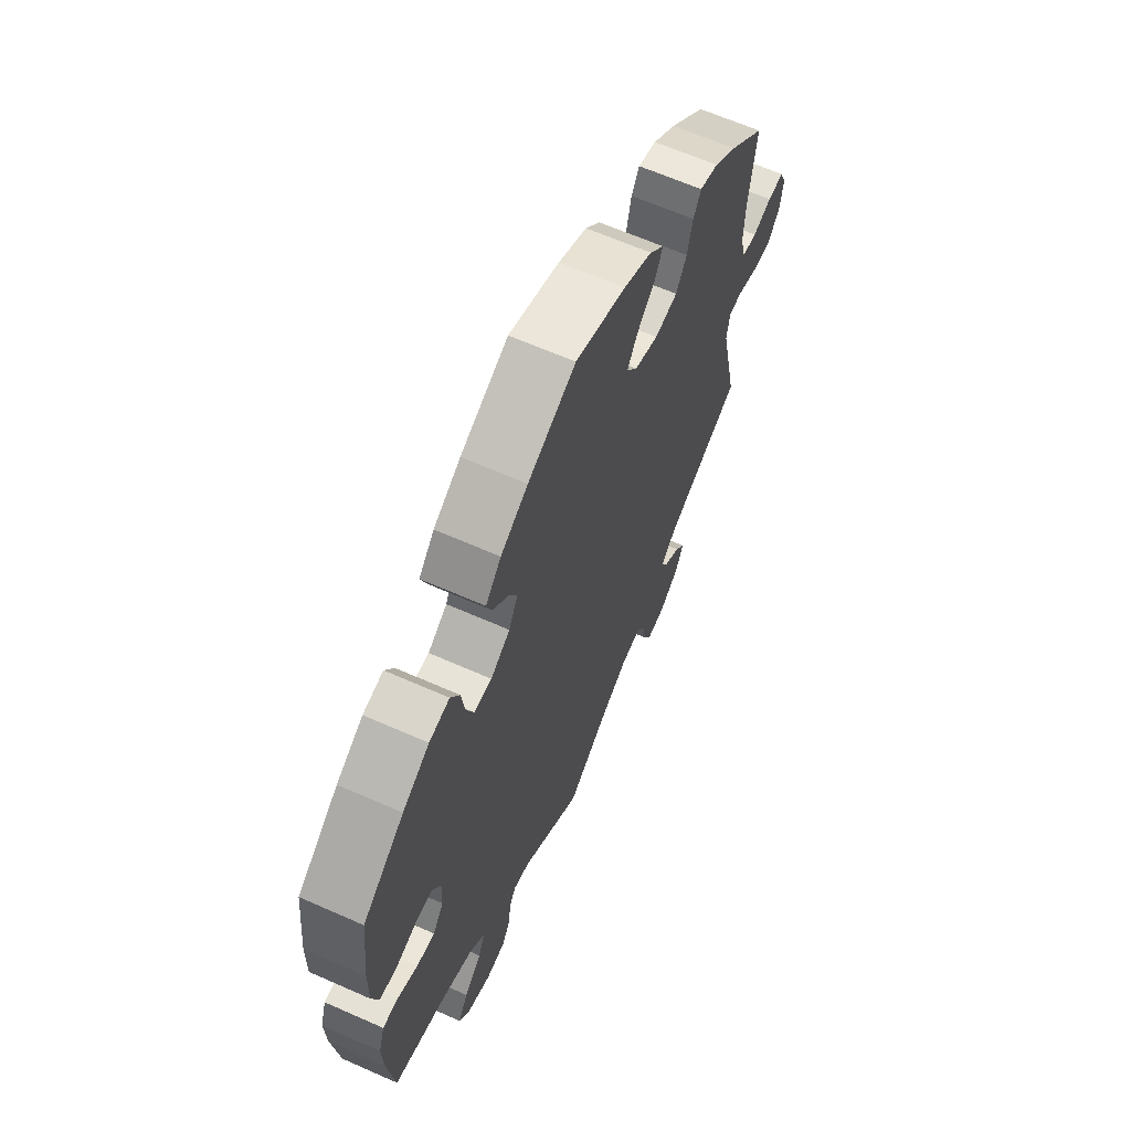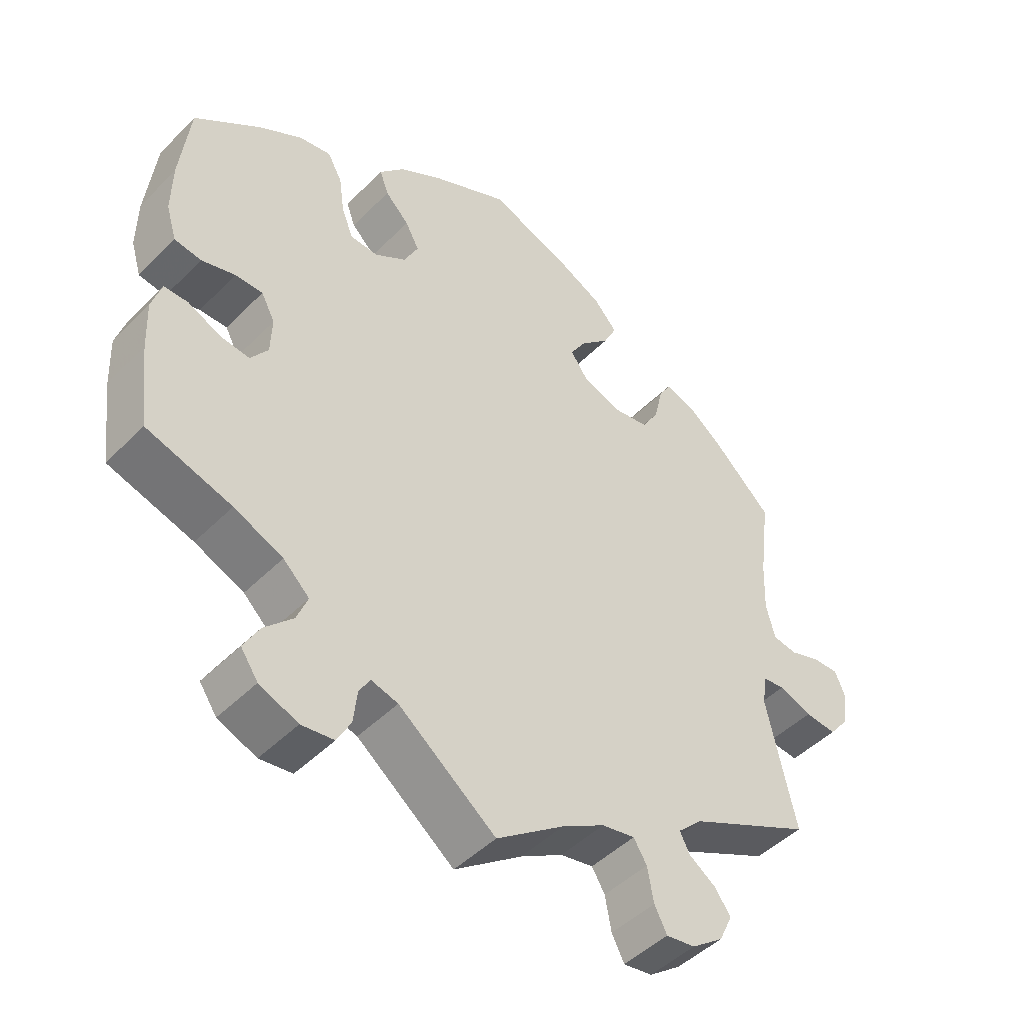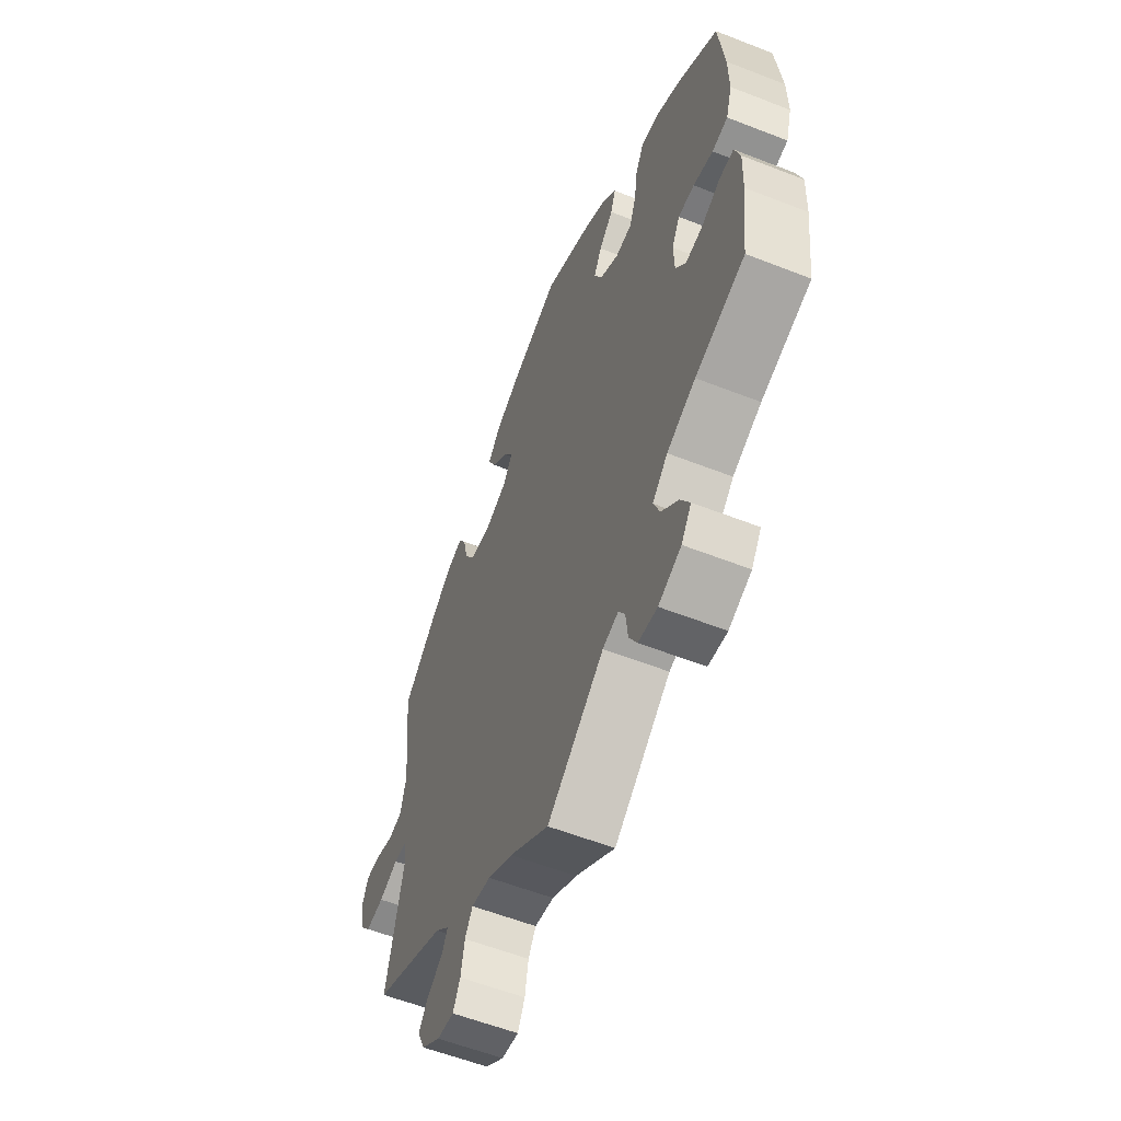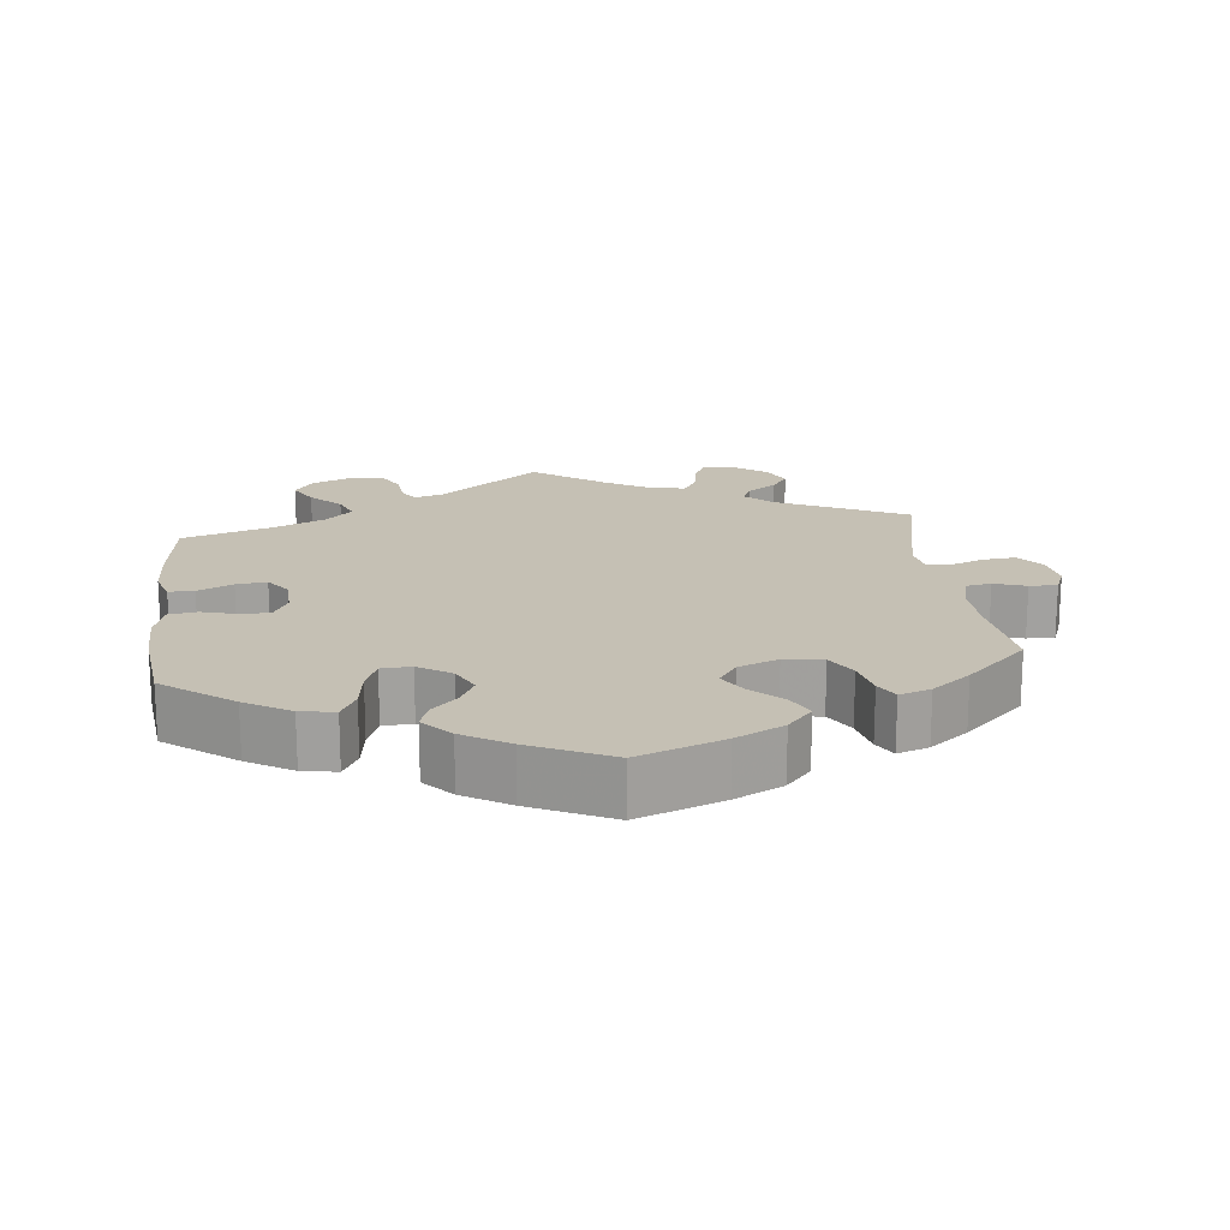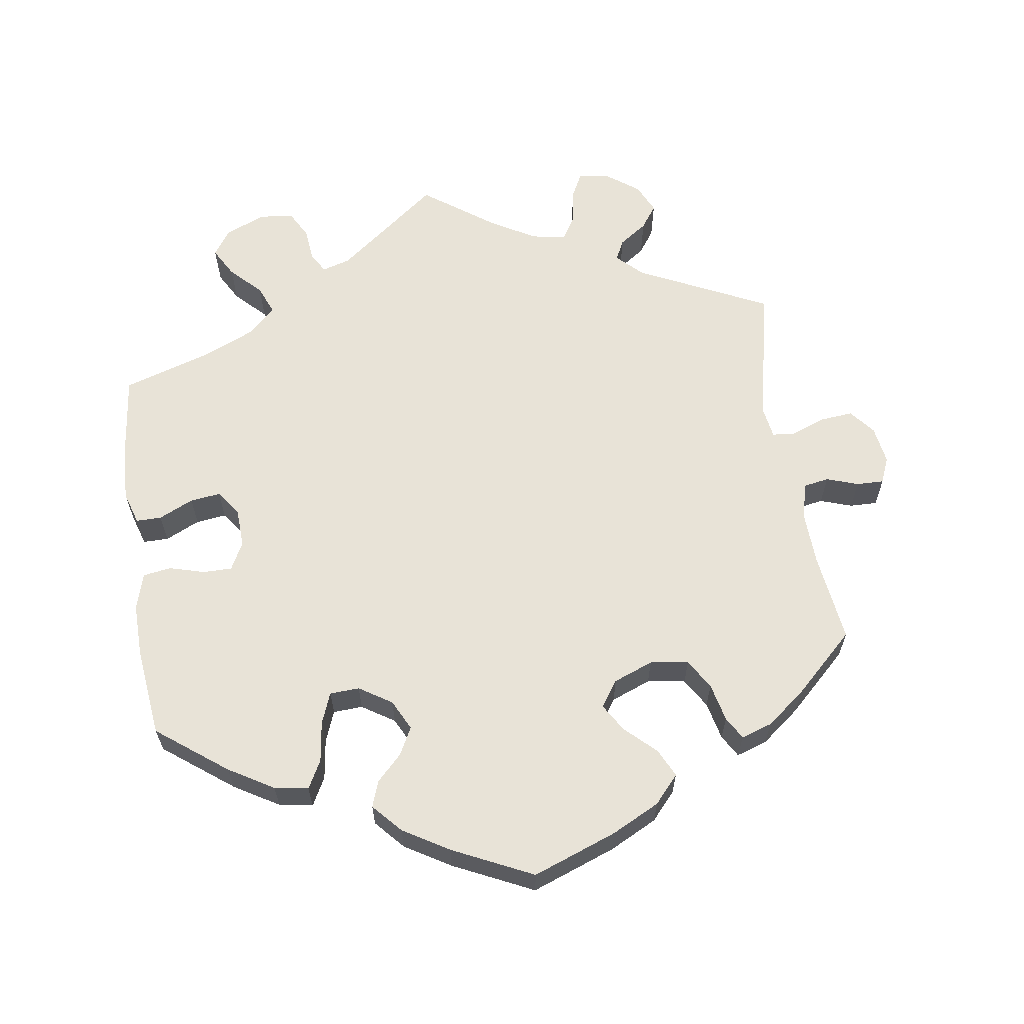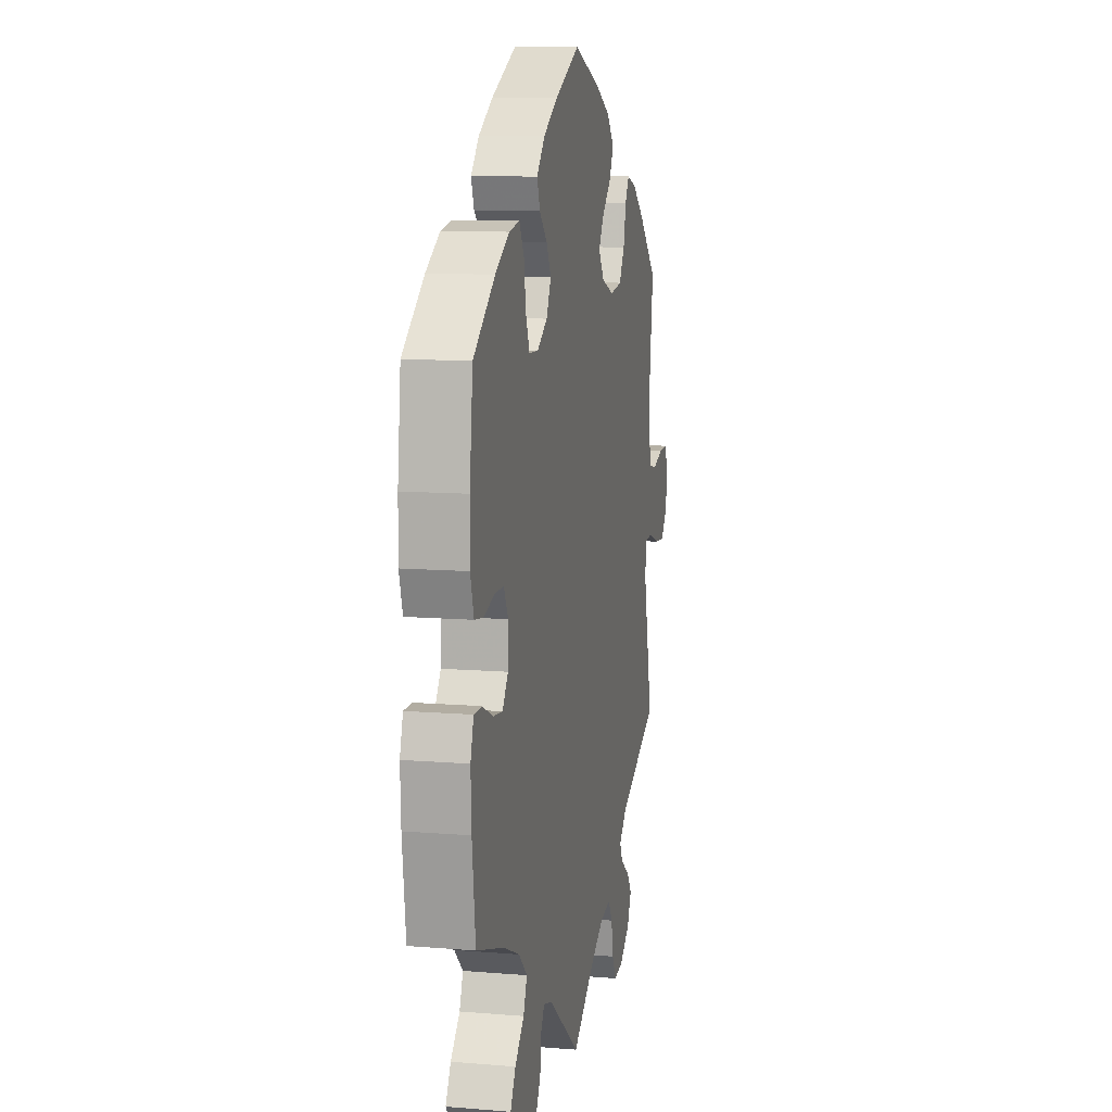
<metadata>
{"format":"obj","ext":"obj","renderer":"f3d","projection":"perspective","resolution":1024,"background":"white","views":[{"elev":64.5,"azim":-66.0,"up":"+Z"},{"elev":-47.0,"azim":-41.6,"up":"+Z"},{"elev":-57.9,"azim":-112.1,"up":"+Z"},{"elev":18.2,"azim":-6.6,"up":"+Y"},{"elev":62.4,"azim":-8.6,"up":"+Y"},{"elev":10.6,"azim":-78.3,"up":"+Z"}]}
</metadata>
<code>
v -0.141 0.07 -0.469
v -0.18 0.07 -0.458
v -0.196 0.07 -0.485
v -0.201 0.07 -0.532
v -0.221 0.07 -0.569
v -0.268 0.07 -0.575
v -0.324 0.07 -0.552
v -0.349 0.07 -0.516
v -0.326 0.07 -0.475
v -0.285 0.07 -0.434
v -0.269 0.07 -0.394
v -0.307 0.07 -0.358
v -0.378 0.07 -0.327
v -0.501 0.07 -0.289
v -0.516 0.07 -0.168
v -0.519 0.07 -0.096
v -0.505 0.07 -0.051
v -0.47 0.07 -0.051
v -0.422 0.07 -0.073
v -0.38 0.07 -0.078
v -0.355 0.07 -0.043
v -0.353 0.07 0.011
v -0.373 0.07 0.049
v -0.413 0.07 0.049
v -0.462 0.07 0.035
v -0.501 0.07 0.041
v -0.516 0.07 0.091
v -0.515 0.07 0.165
v -0.501 0.07 0.289
v -0.405 0.07 0.362
v -0.343 0.07 0.399
v -0.296 0.07 0.407
v -0.275 0.07 0.368
v -0.267 0.07 0.312
v -0.25 0.07 0.269
v -0.209 0.07 0.267
v -0.164 0.07 0.296
v -0.143 0.07 0.338
v -0.163 0.07 0.376
v -0.198 0.07 0.411
v -0.211 0.07 0.447
v -0.175 0.07 0.487
v -0.112 0.07 0.525
v -0.001 0.07 0.578
v 0.116 0.07 0.535
v 0.182 0.07 0.502
v 0.216 0.07 0.464
v 0.197 0.07 0.425
v 0.155 0.07 0.385
v 0.132 0.07 0.347
v 0.157 0.07 0.311
v 0.212 0.07 0.29
v 0.265 0.07 0.298
v 0.29 0.07 0.339
v 0.302 0.07 0.392
v 0.32 0.07 0.423
v 0.363 0.07 0.409
v 0.416 0.07 0.368
v 0.5 0.07 0.289
v 0.484 0.07 0.165
v 0.481 0.07 0.09
v 0.494 0.07 0.04
v 0.529 0.07 0.034
v 0.573 0.07 0.049
v 0.611 0.07 0.05
v 0.626 0.07 0.014
v 0.618 0.07 -0.038
v 0.59 0.07 -0.073
v 0.544 0.07 -0.069
v 0.496 0.07 -0.051
v 0.465 0.07 -0.054
v 0.458 0.07 -0.099
v 0.5 0.07 -0.289
v 0.32 0.07 -0.376
v 0.285 0.07 -0.41
v 0.299 0.07 -0.438
v 0.338 0.07 -0.465
v 0.361 0.07 -0.497
v 0.342 0.07 -0.538
v 0.296 0.07 -0.572
v 0.254 0.07 -0.578
v 0.236 0.07 -0.543
v 0.227 0.07 -0.493
v 0.208 0.07 -0.462
v 0.16 0.07 -0.471
v 0.098 0.07 -0.507
v 0 0.07 -0.578
v -0.141 0 -0.469
v -0.18 0 -0.458
v -0.196 0 -0.485
v -0.201 0 -0.532
v -0.221 0 -0.569
v -0.268 0 -0.575
v -0.324 0 -0.552
v -0.349 0 -0.516
v -0.326 0 -0.475
v -0.285 0 -0.434
v -0.269 0 -0.394
v -0.307 0 -0.358
v -0.378 0 -0.327
v -0.501 0 -0.289
v -0.516 0 -0.168
v -0.519 0 -0.096
v -0.505 0 -0.051
v -0.47 0 -0.051
v -0.422 0 -0.073
v -0.38 0 -0.078
v -0.355 0 -0.043
v -0.353 0 0.011
v -0.373 0 0.049
v -0.413 0 0.049
v -0.462 0 0.035
v -0.501 0 0.041
v -0.516 0 0.091
v -0.515 0 0.165
v -0.501 0 0.289
v -0.405 0 0.362
v -0.343 0 0.399
v -0.296 0 0.407
v -0.275 0 0.368
v -0.267 0 0.312
v -0.25 0 0.269
v -0.209 0 0.267
v -0.164 0 0.296
v -0.143 0 0.338
v -0.163 0 0.376
v -0.198 0 0.411
v -0.211 0 0.447
v -0.175 0 0.487
v -0.112 0 0.525
v -0.001 0 0.578
v 0.116 0 0.535
v 0.182 0 0.502
v 0.216 0 0.464
v 0.197 0 0.425
v 0.155 0 0.385
v 0.132 0 0.347
v 0.157 0 0.311
v 0.212 0 0.29
v 0.265 0 0.298
v 0.29 0 0.339
v 0.302 0 0.392
v 0.32 0 0.423
v 0.363 0 0.409
v 0.416 0 0.368
v 0.5 0 0.289
v 0.484 0 0.165
v 0.481 0 0.09
v 0.494 0 0.04
v 0.529 0 0.034
v 0.573 0 0.049
v 0.611 0 0.05
v 0.626 0 0.014
v 0.618 0 -0.038
v 0.59 0 -0.073
v 0.544 0 -0.069
v 0.496 0 -0.051
v 0.465 0 -0.054
v 0.458 0 -0.099
v 0.5 0 -0.289
v 0.32 0 -0.376
v 0.285 0 -0.41
v 0.299 0 -0.438
v 0.338 0 -0.465
v 0.361 0 -0.497
v 0.342 0 -0.538
v 0.296 0 -0.572
v 0.254 0 -0.578
v 0.236 0 -0.543
v 0.227 0 -0.493
v 0.208 0 -0.462
v 0.16 0 -0.471
v 0.098 0 -0.507
v 0 0 -0.578
f 86 87 1
f 85 86 1 2
f 84 85 2
f 80 81 82 83
f 80 83 84
f 79 80 84
f 76 77 78 79
f 75 76 79 84
f 74 75 84 2
f 72 73 74 2
f 67 68 69 70
f 67 70 71
f 66 67 71
f 63 64 65 66
f 62 63 66 71
f 61 62 71
f 60 61 71 72
f 58 59 60
f 54 55 56 57
f 53 54 57 58
f 46 47 48 49
f 46 49 50
f 45 46 50
f 44 45 50
f 43 44 50
f 42 43 50 51
f 39 40 41 42
f 38 39 42 51
f 31 32 33 34
f 31 34 35
f 30 31 35
f 29 30 35
f 28 29 35
f 27 28 35 36
f 24 25 26 27
f 23 24 27 36
f 16 17 18 19
f 16 19 20
f 13 14 15 16
f 12 13 16 20
f 11 12 20 21
f 7 8 9 10
f 7 10 11
f 6 7 11
f 3 4 5 6
f 2 3 6 11
f 53 58 60 72
f 52 53 72 2
f 37 38 51 52
f 22 23 36 37
f 21 22 37 52
f 2 11 21 52
f 88 174 173
f 89 88 173 172
f 89 172 171
f 170 169 168 167
f 171 170 167
f 171 167 166
f 166 165 164 163
f 171 166 163 162
f 89 171 162 161
f 89 161 160 159
f 157 156 155 154
f 158 157 154
f 158 154 153
f 153 152 151 150
f 158 153 150 149
f 158 149 148
f 159 158 148 147
f 147 146 145
f 144 143 142 141
f 145 144 141 140
f 136 135 134 133
f 137 136 133
f 137 133 132
f 137 132 131
f 137 131 130
f 138 137 130 129
f 129 128 127 126
f 138 129 126 125
f 121 120 119 118
f 122 121 118
f 122 118 117
f 122 117 116
f 122 116 115
f 123 122 115 114
f 114 113 112 111
f 123 114 111 110
f 106 105 104 103
f 107 106 103
f 103 102 101 100
f 107 103 100 99
f 108 107 99 98
f 97 96 95 94
f 98 97 94
f 98 94 93
f 93 92 91 90
f 98 93 90 89
f 159 147 145 140
f 89 159 140 139
f 139 138 125 124
f 124 123 110 109
f 139 124 109 108
f 139 108 98 89
f 1 88 89 2
f 2 89 90 3
f 3 90 91 4
f 4 91 92 5
f 5 92 93 6
f 6 93 94 7
f 7 94 95 8
f 8 95 96 9
f 9 96 97 10
f 10 97 98 11
f 11 98 99 12
f 12 99 100 13
f 13 100 101 14
f 14 101 102 15
f 15 102 103 16
f 16 103 104 17
f 17 104 105 18
f 18 105 106 19
f 19 106 107 20
f 20 107 108 21
f 21 108 109 22
f 22 109 110 23
f 23 110 111 24
f 24 111 112 25
f 25 112 113 26
f 26 113 114 27
f 27 114 115 28
f 28 115 116 29
f 29 116 117 30
f 30 117 118 31
f 31 118 119 32
f 32 119 120 33
f 33 120 121 34
f 34 121 122 35
f 35 122 123 36
f 36 123 124 37
f 37 124 125 38
f 38 125 126 39
f 39 126 127 40
f 40 127 128 41
f 41 128 129 42
f 42 129 130 43
f 43 130 131 44
f 44 131 132 45
f 45 132 133 46
f 46 133 134 47
f 47 134 135 48
f 48 135 136 49
f 49 136 137 50
f 50 137 138 51
f 51 138 139 52
f 52 139 140 53
f 53 140 141 54
f 54 141 142 55
f 55 142 143 56
f 56 143 144 57
f 57 144 145 58
f 58 145 146 59
f 59 146 147 60
f 60 147 148 61
f 61 148 149 62
f 62 149 150 63
f 63 150 151 64
f 64 151 152 65
f 65 152 153 66
f 66 153 154 67
f 67 154 155 68
f 68 155 156 69
f 69 156 157 70
f 70 157 158 71
f 71 158 159 72
f 72 159 160 73
f 73 160 161 74
f 74 161 162 75
f 75 162 163 76
f 76 163 164 77
f 77 164 165 78
f 78 165 166 79
f 79 166 167 80
f 80 167 168 81
f 81 168 169 82
f 82 169 170 83
f 83 170 171 84
f 84 171 172 85
f 85 172 173 86
f 86 173 174 87
f 87 174 88 1

</code>
